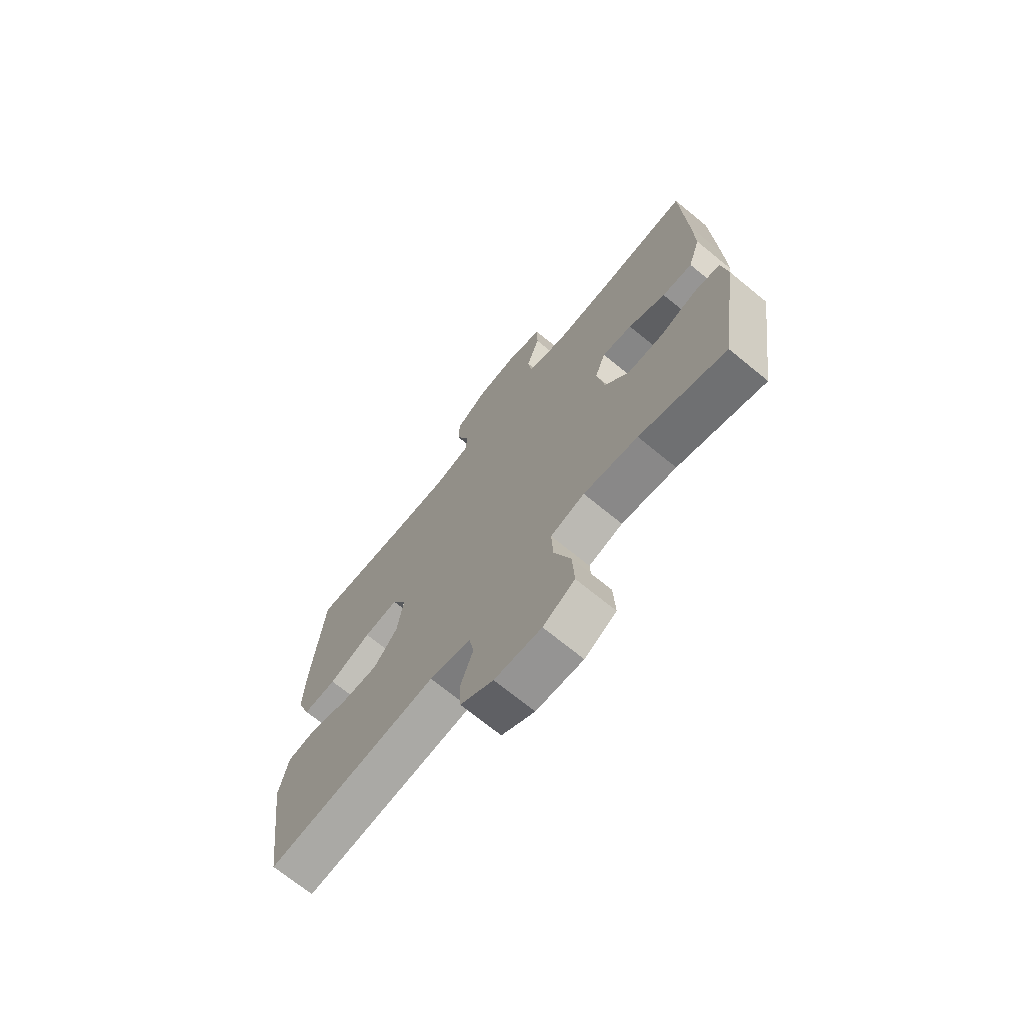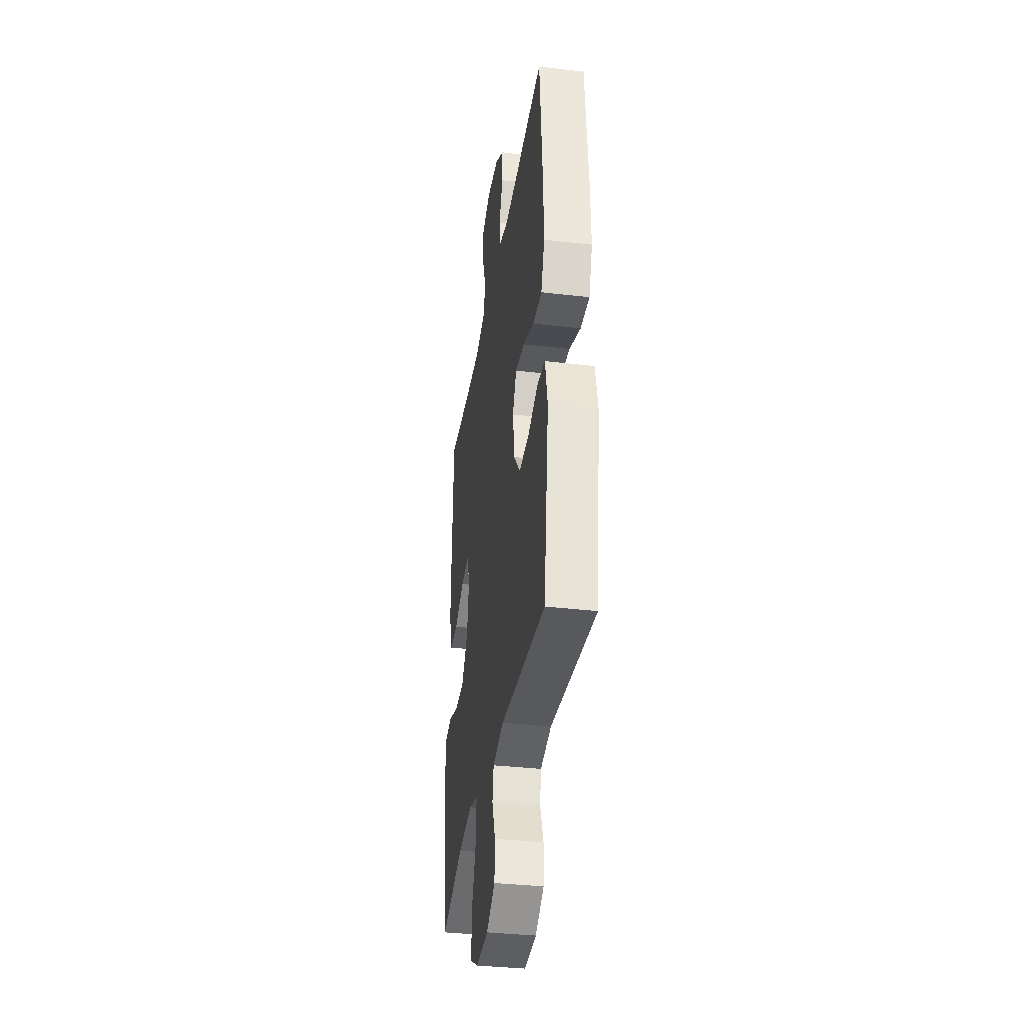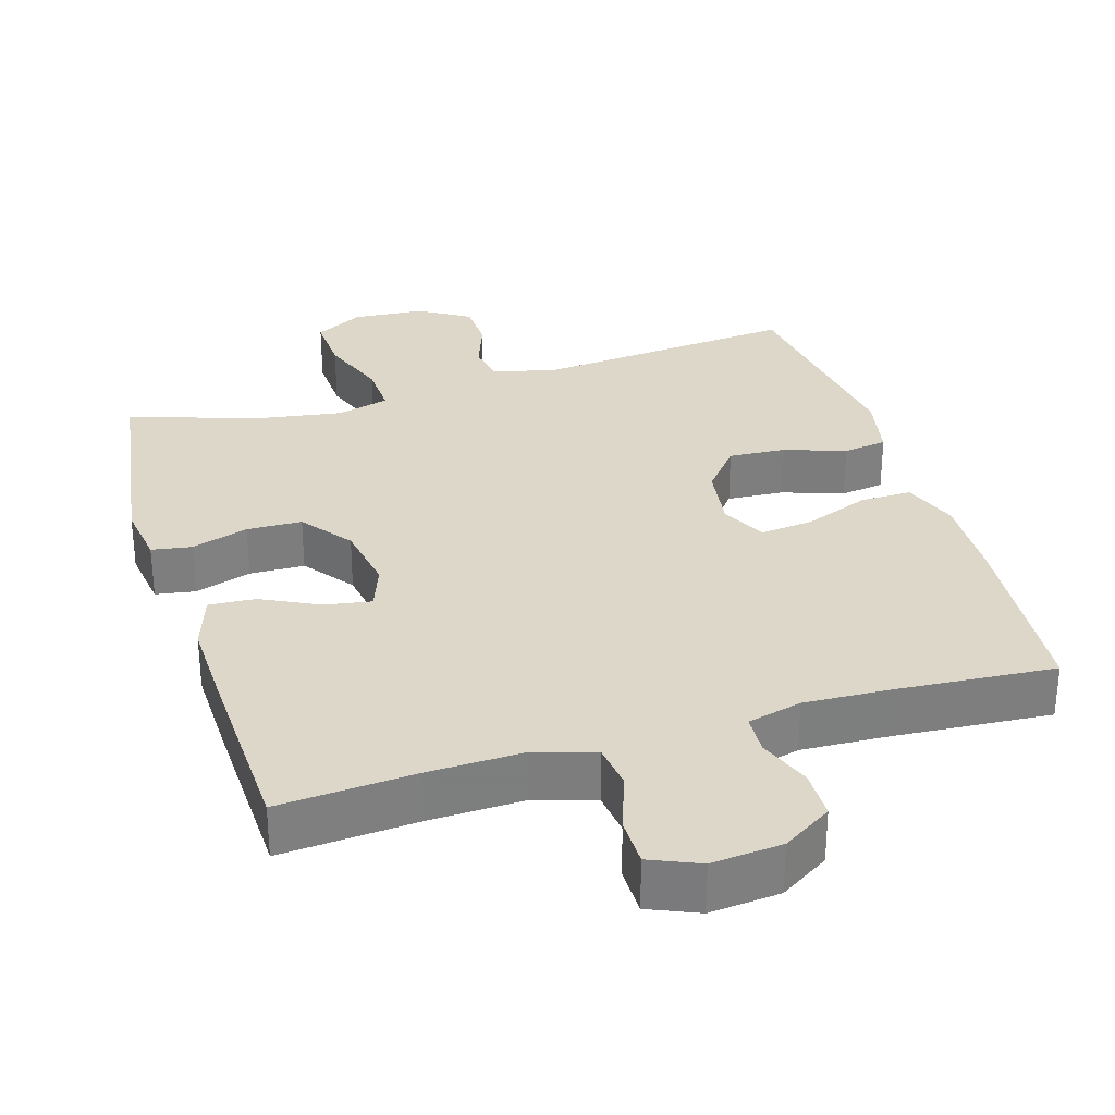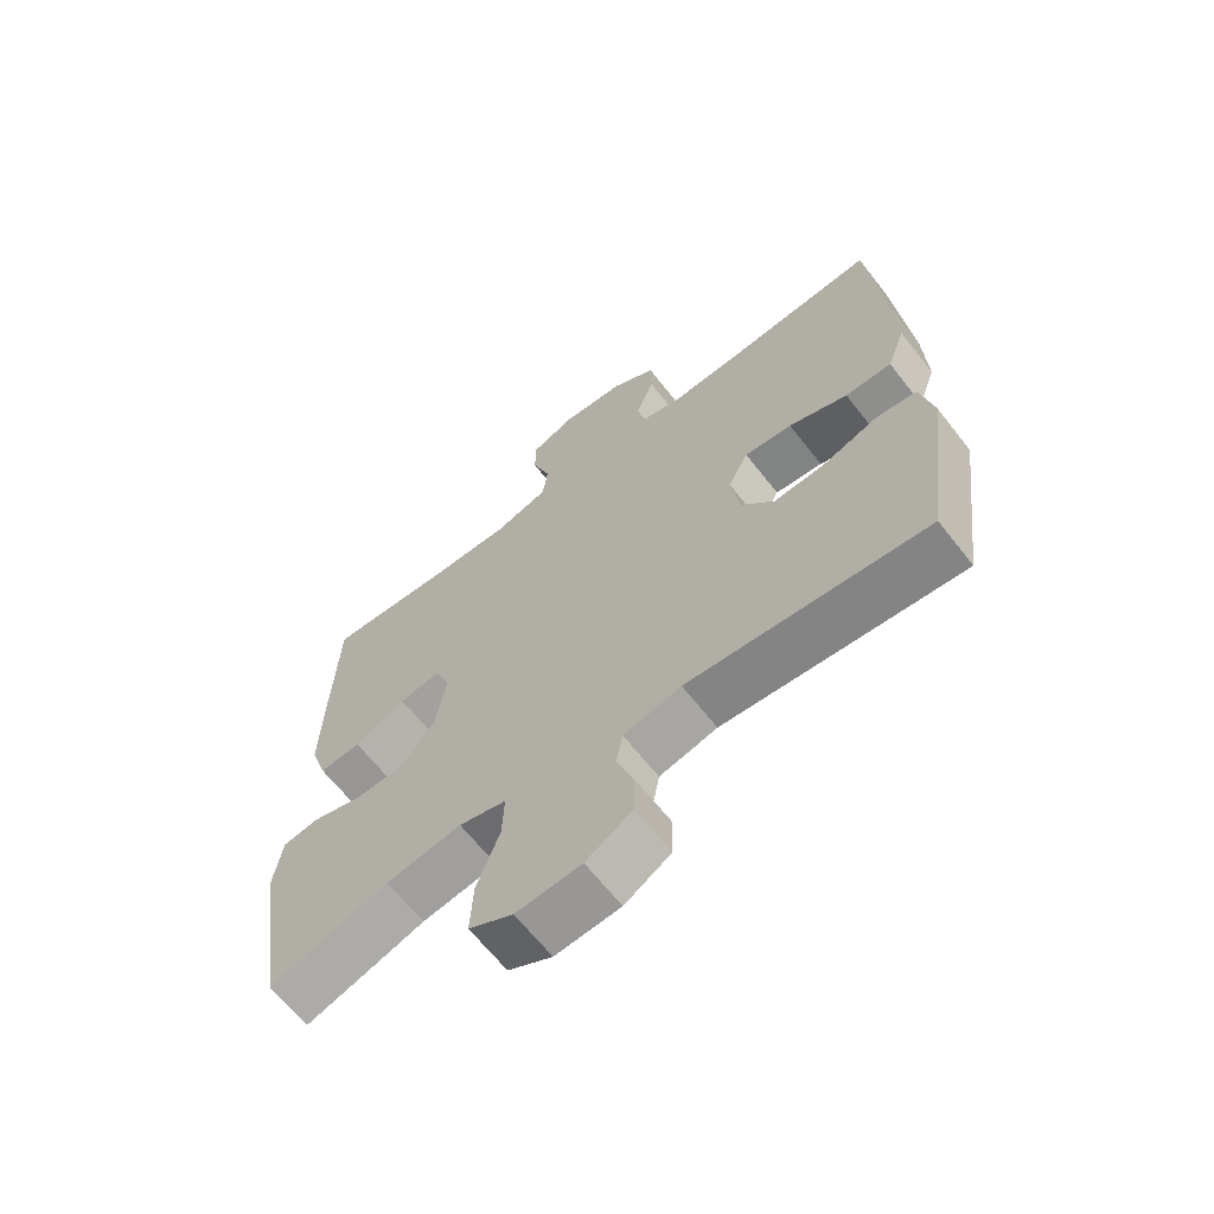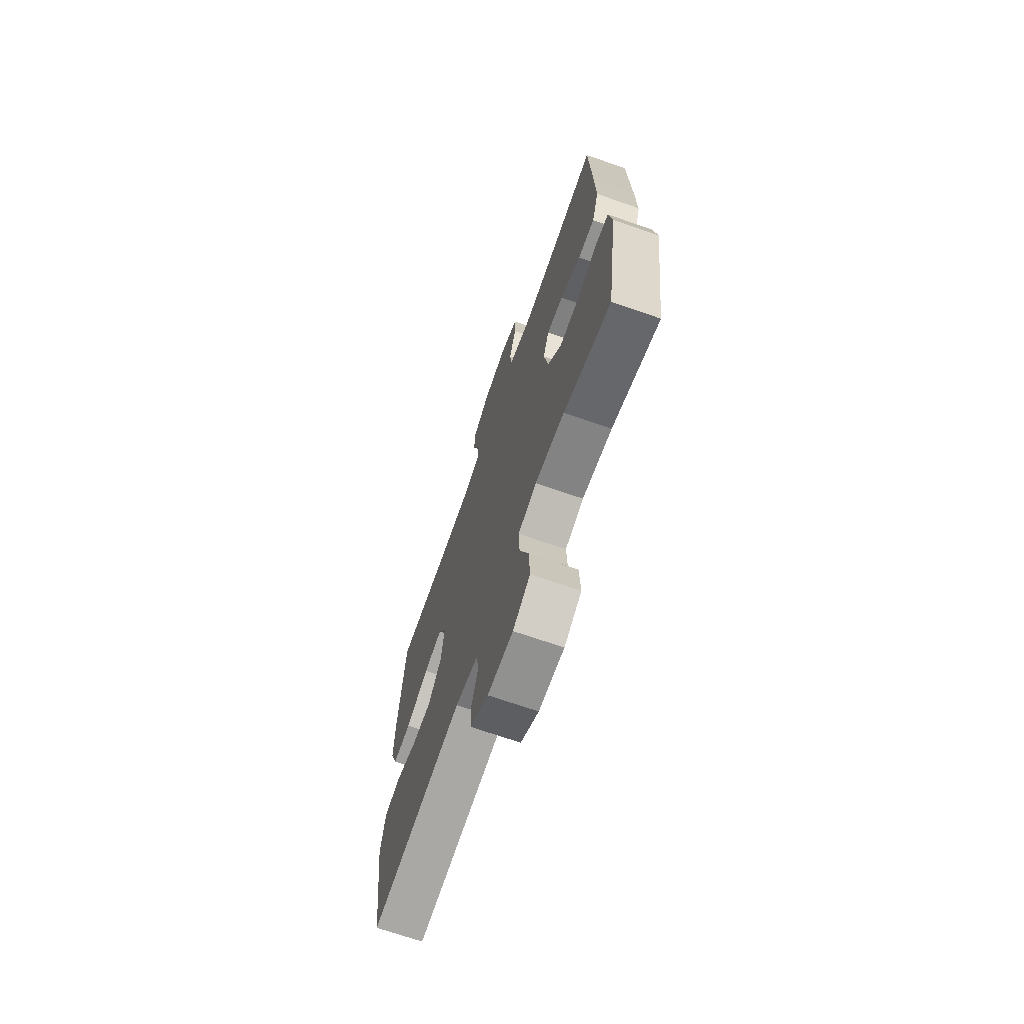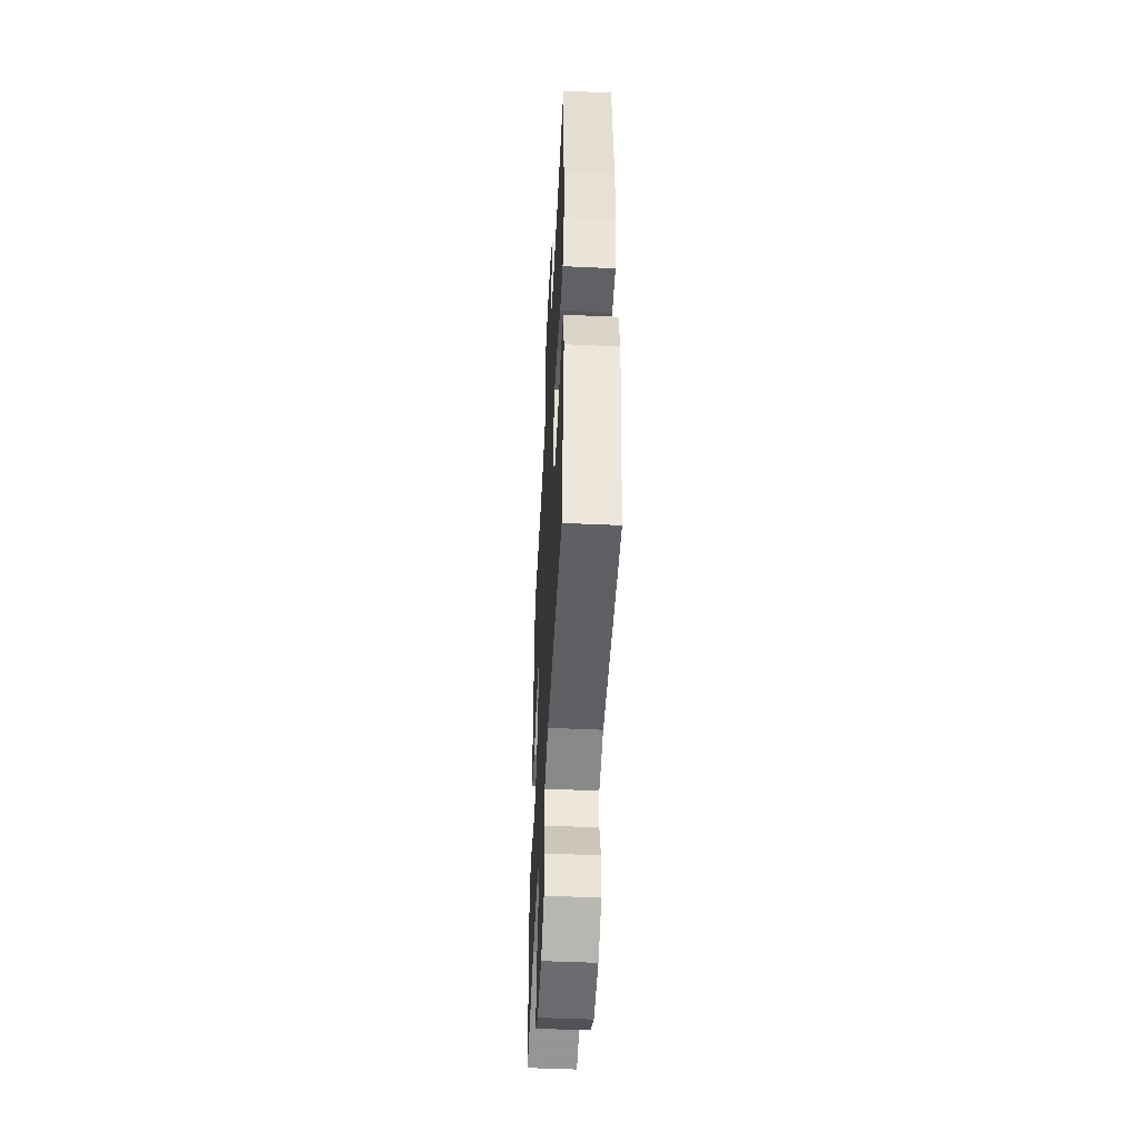
<metadata>
{"format":"obj","ext":"obj","renderer":"f3d","projection":"perspective","resolution":1024,"background":"white","views":[{"elev":-70.7,"azim":-129.3,"up":"+Z"},{"elev":-35.5,"azim":81.2,"up":"+Z"},{"elev":30.9,"azim":-16.9,"up":"+Y"},{"elev":-65.5,"azim":38.2,"up":"+Z"},{"elev":-69.8,"azim":-109.2,"up":"+Z"},{"elev":-49.6,"azim":87.1,"up":"+Z"}]}
</metadata>
<code>
v -0.5 0.07 0.5
v -0.312 0.07 0.486
v -0.184 0.07 0.482
v -0.1 0.07 0.507
v -0.092 0.07 0.57
v -0.12 0.07 0.65
v -0.12 0.07 0.717
v -0.052 0.07 0.746
v 0.045 0.07 0.737
v 0.113 0.07 0.694
v 0.114 0.07 0.626
v 0.086 0.07 0.553
v 0.089 0.07 0.498
v 0.164 0.07 0.479
v 0.28 0.07 0.484
v 0.5 0.07 0.5
v 0.523 0.07 0.234
v 0.527 0.07 0.113
v 0.499 0.07 0.037
v 0.428 0.07 0.038
v 0.338 0.07 0.073
v 0.265 0.07 0.081
v 0.234 0.07 0.02
v 0.247 0.07 -0.071
v 0.298 0.07 -0.134
v 0.377 0.07 -0.129
v 0.461 0.07 -0.1
v 0.522 0.07 -0.109
v 0.541 0.07 -0.201
v 0.5 0.07 -0.5
v 0.137 0.07 -0.465
v 0.049 0.07 -0.486
v 0.039 0.07 -0.541
v 0.065 0.07 -0.613
v 0.063 0.07 -0.681
v -0.007 0.07 -0.724
v -0.106 0.07 -0.731
v -0.173 0.07 -0.694
v -0.169 0.07 -0.611
v -0.134 0.07 -0.515
v -0.131 0.07 -0.443
v -0.203 0.07 -0.423
v -0.318 0.07 -0.441
v -0.5 0.07 -0.5
v -0.545 0.07 -0.2
v -0.533 0.07 -0.114
v -0.478 0.07 -0.105
v -0.4 0.07 -0.13
v -0.324 0.07 -0.128
v -0.272 0.07 -0.059
v -0.256 0.07 0.037
v -0.279 0.07 0.1
v -0.343 0.07 0.089
v -0.422 0.07 0.05
v -0.486 0.07 0.046
v -0.512 0.07 0.124
v -0.509 0.07 0.248
v -0.5 0 0.5
v -0.312 0 0.486
v -0.184 0 0.482
v -0.1 0 0.507
v -0.092 0 0.57
v -0.12 0 0.65
v -0.12 0 0.717
v -0.052 0 0.746
v 0.045 0 0.737
v 0.113 0 0.694
v 0.114 0 0.626
v 0.086 0 0.553
v 0.089 0 0.498
v 0.164 0 0.479
v 0.28 0 0.484
v 0.5 0 0.5
v 0.523 0 0.234
v 0.527 0 0.113
v 0.499 0 0.037
v 0.428 0 0.038
v 0.338 0 0.073
v 0.265 0 0.081
v 0.234 0 0.02
v 0.247 0 -0.071
v 0.298 0 -0.134
v 0.377 0 -0.129
v 0.461 0 -0.1
v 0.522 0 -0.109
v 0.541 0 -0.201
v 0.5 0 -0.5
v 0.137 0 -0.465
v 0.049 0 -0.486
v 0.039 0 -0.541
v 0.065 0 -0.613
v 0.063 0 -0.681
v -0.007 0 -0.724
v -0.106 0 -0.731
v -0.173 0 -0.694
v -0.169 0 -0.611
v -0.134 0 -0.515
v -0.131 0 -0.443
v -0.203 0 -0.423
v -0.318 0 -0.441
v -0.5 0 -0.5
v -0.545 0 -0.2
v -0.533 0 -0.114
v -0.478 0 -0.105
v -0.4 0 -0.13
v -0.324 0 -0.128
v -0.272 0 -0.059
v -0.256 0 0.037
v -0.279 0 0.1
v -0.343 0 0.089
v -0.422 0 0.05
v -0.486 0 0.046
v -0.512 0 0.124
v -0.509 0 0.248
f 57 1 2
f 56 57 2
f 55 56 2
f 54 55 2
f 53 54 2
f 52 53 2 3
f 51 52 3 4
f 50 51 4
f 46 47 48
f 45 46 48
f 44 45 48
f 43 44 48
f 42 43 48 49
f 41 42 49 50
f 38 39 40
f 37 38 40
f 36 37 40
f 35 36 40
f 34 35 40
f 33 34 40
f 32 33 40 41
f 41 50 4
f 32 41 4
f 31 32 4
f 29 30 31
f 28 29 31
f 27 28 31
f 26 27 31
f 19 20 21
f 18 19 21
f 17 18 21
f 16 17 21
f 15 16 21
f 14 15 21 22
f 13 14 22 23
f 10 11 12
f 9 10 12
f 8 9 12
f 7 8 12
f 6 7 12
f 5 6 12
f 5 12 13
f 13 23 24
f 5 13 24
f 4 5 24
f 25 26 31
f 24 25 31
f 4 24 31
f 59 58 114
f 59 114 113
f 59 113 112
f 59 112 111
f 59 111 110
f 60 59 110 109
f 61 60 109 108
f 61 108 107
f 105 104 103
f 105 103 102
f 105 102 101
f 105 101 100
f 106 105 100 99
f 107 106 99 98
f 97 96 95
f 97 95 94
f 97 94 93
f 97 93 92
f 97 92 91
f 97 91 90
f 98 97 90 89
f 61 107 98
f 61 98 89
f 61 89 88
f 88 87 86
f 88 86 85
f 88 85 84
f 88 84 83
f 78 77 76
f 78 76 75
f 78 75 74
f 78 74 73
f 78 73 72
f 79 78 72 71
f 80 79 71 70
f 69 68 67
f 69 67 66
f 69 66 65
f 69 65 64
f 69 64 63
f 69 63 62
f 70 69 62
f 81 80 70
f 81 70 62
f 81 62 61
f 88 83 82
f 88 82 81
f 88 81 61
f 1 58 59 2
f 2 59 60 3
f 3 60 61 4
f 4 61 62 5
f 5 62 63 6
f 6 63 64 7
f 7 64 65 8
f 8 65 66 9
f 9 66 67 10
f 10 67 68 11
f 11 68 69 12
f 12 69 70 13
f 13 70 71 14
f 14 71 72 15
f 15 72 73 16
f 16 73 74 17
f 17 74 75 18
f 18 75 76 19
f 19 76 77 20
f 20 77 78 21
f 21 78 79 22
f 22 79 80 23
f 23 80 81 24
f 24 81 82 25
f 25 82 83 26
f 26 83 84 27
f 27 84 85 28
f 28 85 86 29
f 29 86 87 30
f 30 87 88 31
f 31 88 89 32
f 32 89 90 33
f 33 90 91 34
f 34 91 92 35
f 35 92 93 36
f 36 93 94 37
f 37 94 95 38
f 38 95 96 39
f 39 96 97 40
f 40 97 98 41
f 41 98 99 42
f 42 99 100 43
f 43 100 101 44
f 44 101 102 45
f 45 102 103 46
f 46 103 104 47
f 47 104 105 48
f 48 105 106 49
f 49 106 107 50
f 50 107 108 51
f 51 108 109 52
f 52 109 110 53
f 53 110 111 54
f 54 111 112 55
f 55 112 113 56
f 56 113 114 57
f 57 114 58 1

</code>
